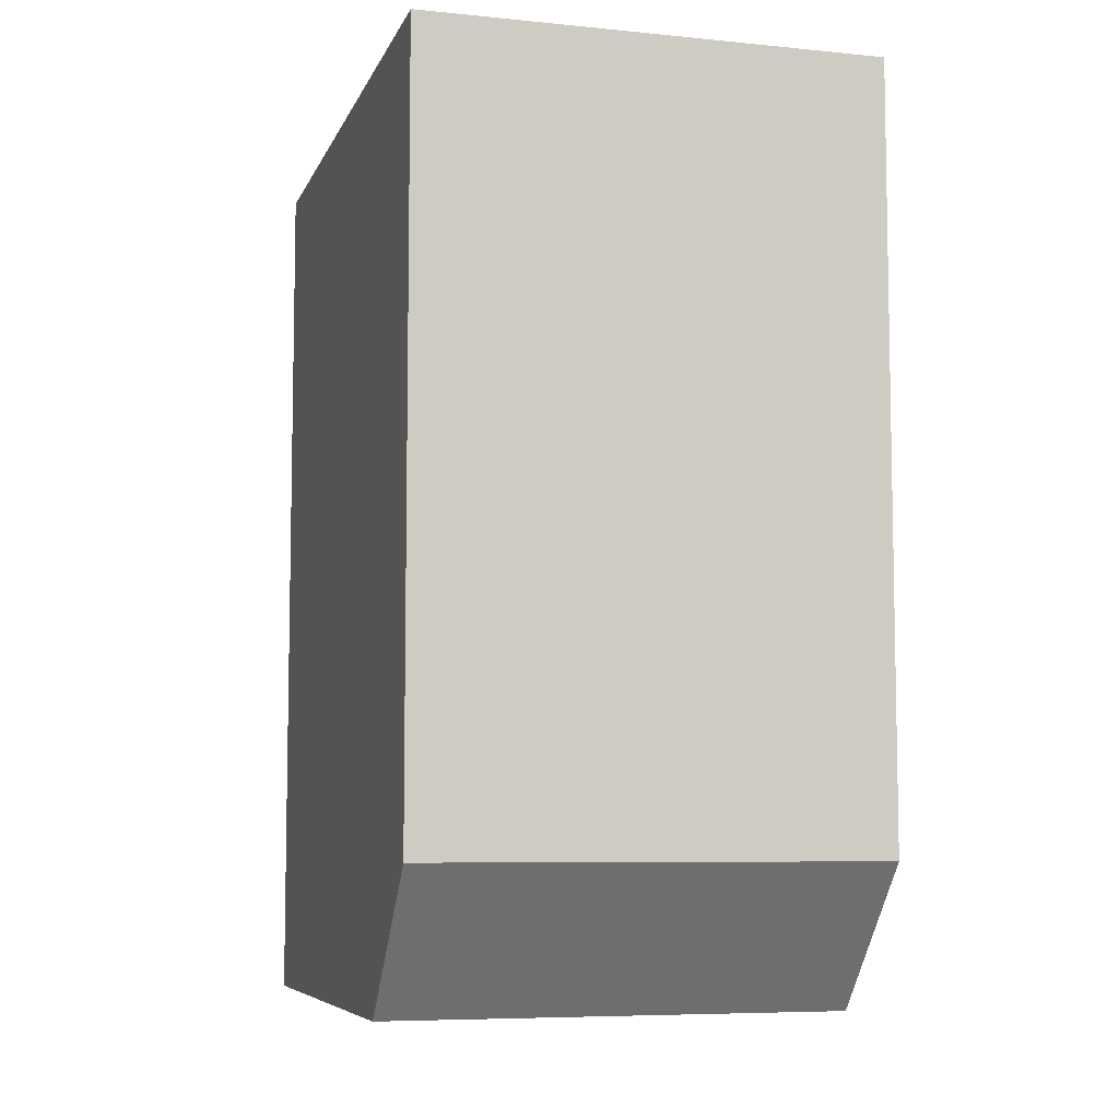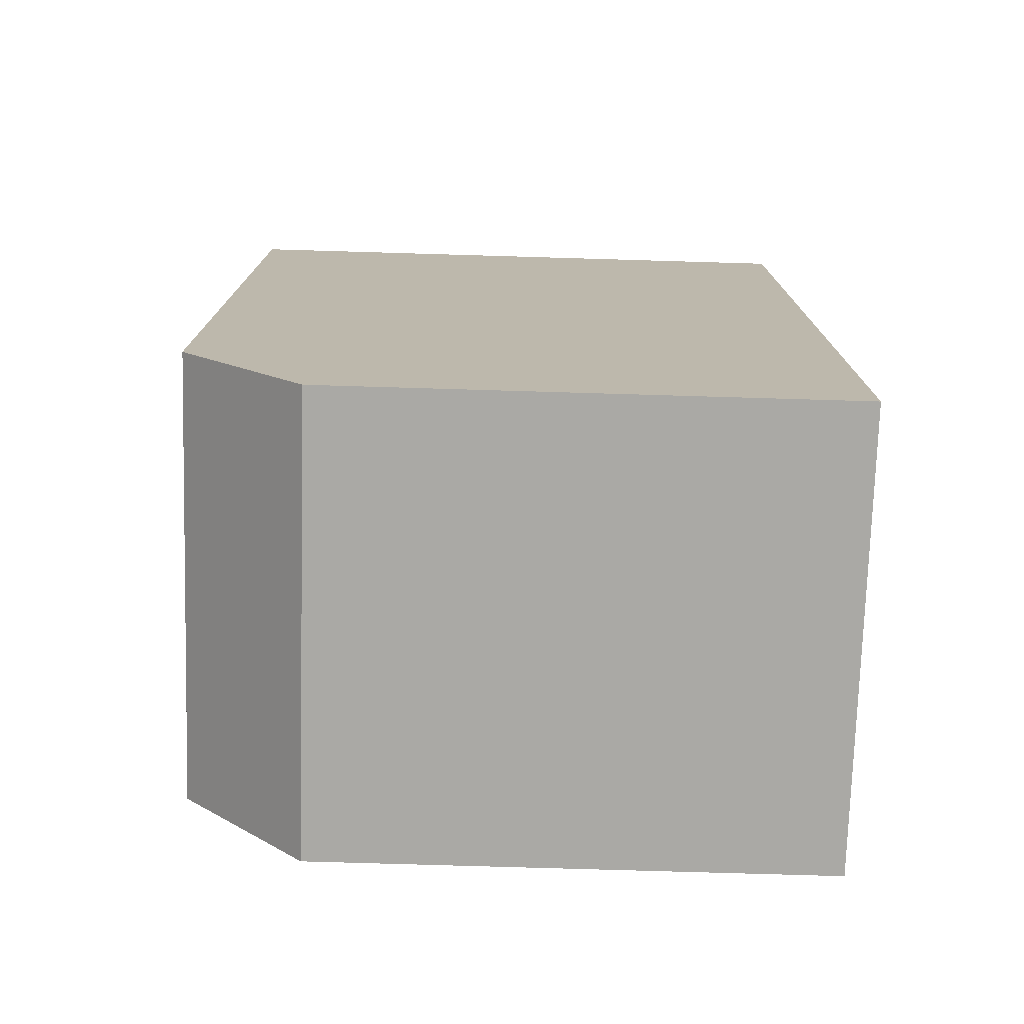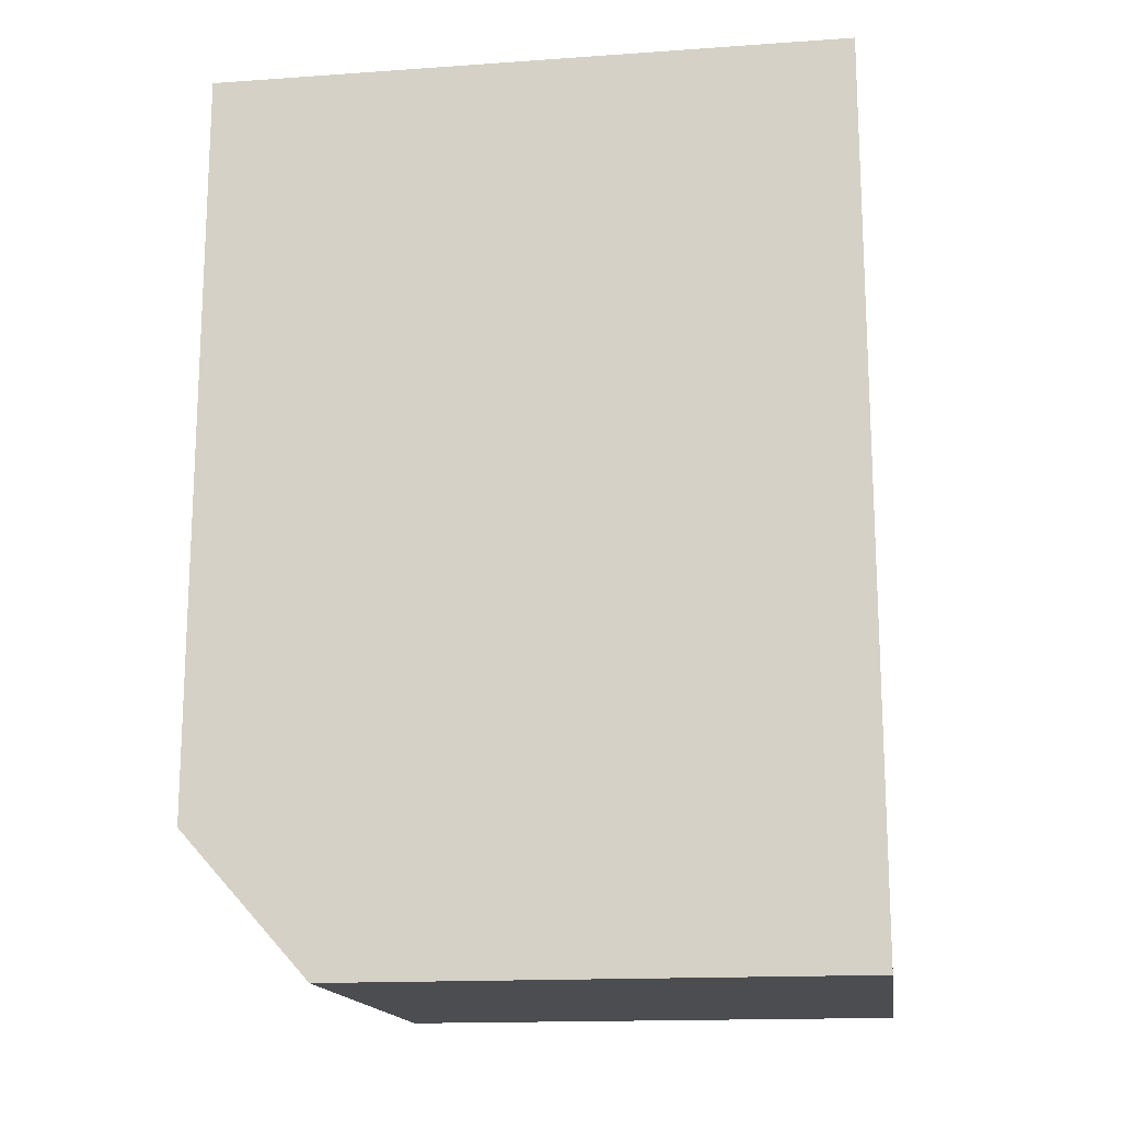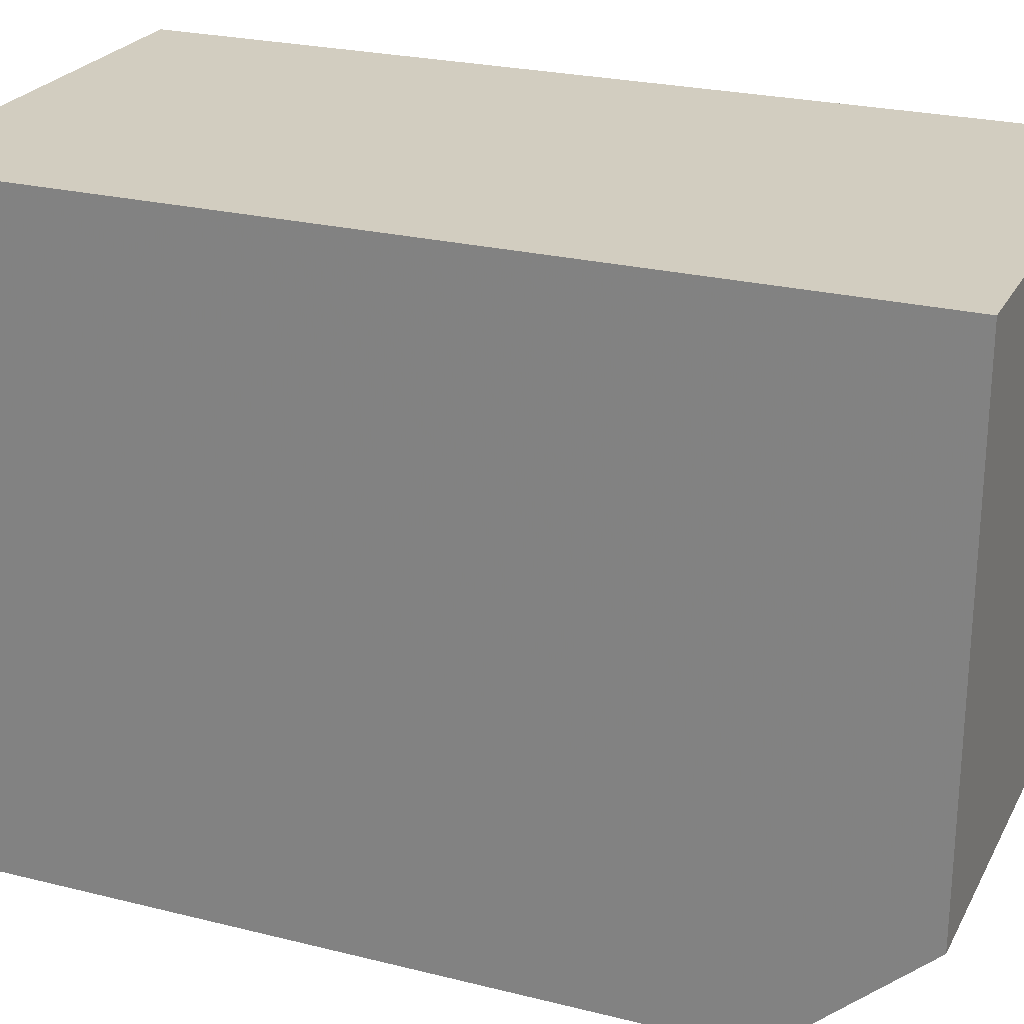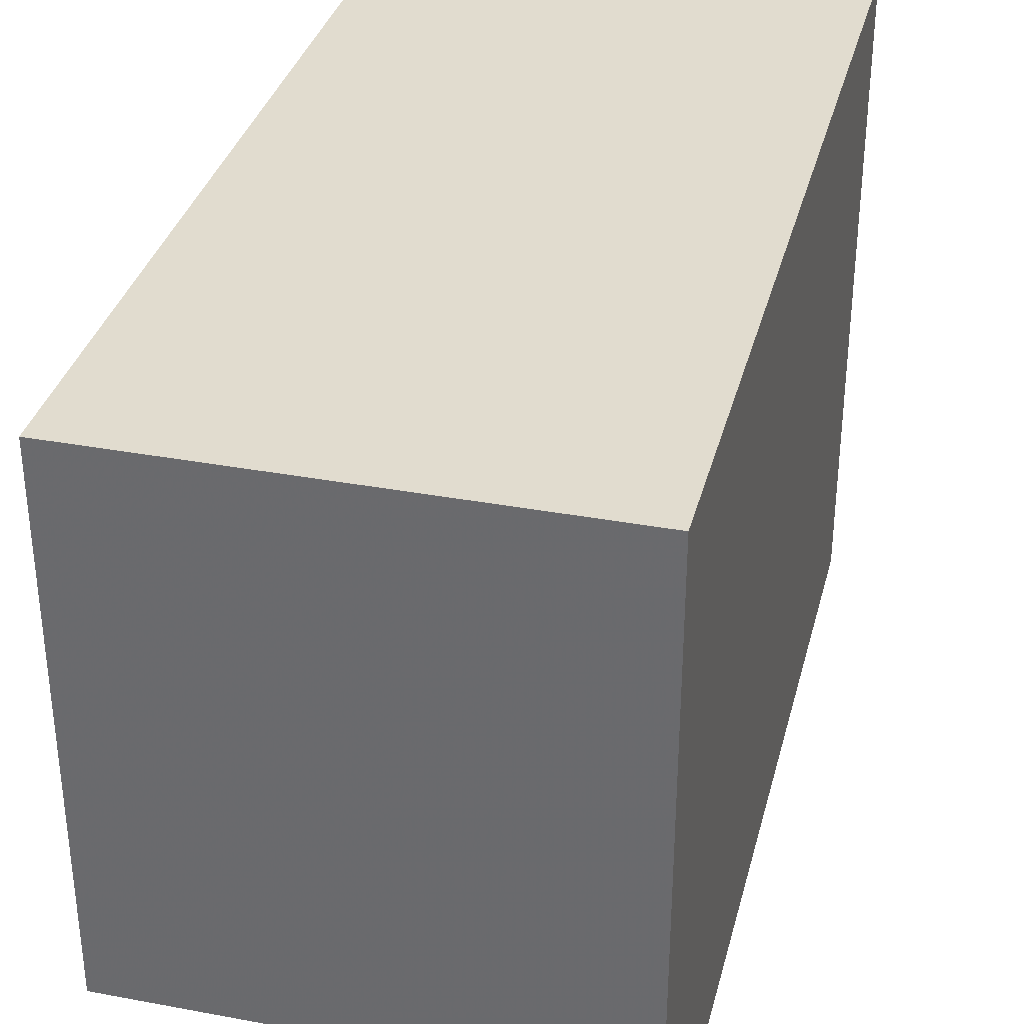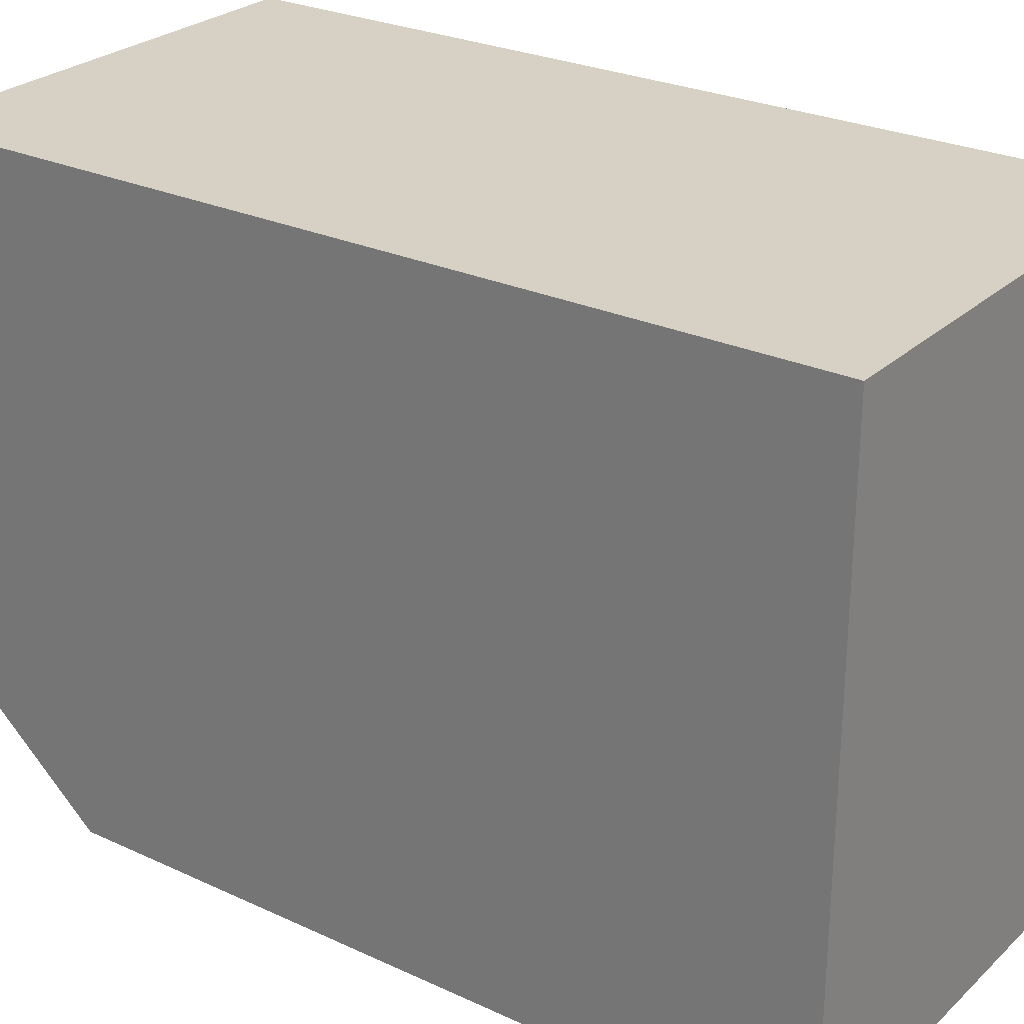
<metadata>
{"format":"obj","ext":"obj","renderer":"f3d","projection":"perspective","resolution":1024,"background":"white","views":[{"elev":-7.1,"azim":164.2,"up":"+Y"},{"elev":-75.3,"azim":-91.7,"up":"+Y"},{"elev":-16.1,"azim":-81.8,"up":"+Y"},{"elev":24.6,"azim":-67.7,"up":"+Z"},{"elev":34.4,"azim":14.1,"up":"+Z"},{"elev":26.7,"azim":125.8,"up":"+Z"}]}
</metadata>
<code>
v -0.1068 0.4455 1.316
v -0.1068 0.2255 1.316
v -0.1068 0.4455 1.159
v -0.219 0.4455 1.159
v -0.219 0.4455 1.316
v -0.219 0.2604 1.159
v -0.1068 0.2604 1.159
v -0.219 0.2255 1.316
v -0.219 0.2255 1.19
v -0.1068 0.2255 1.19
f 1 2 3
f 1 3 4
f 5 2 1
f 5 1 4
f 6 4 3
f 7 6 3
f 7 3 2
f 8 2 5
f 9 6 7
f 9 2 8
f 9 4 6
f 9 8 5
f 9 5 4
f 10 9 7
f 10 7 2
f 10 2 9

</code>
